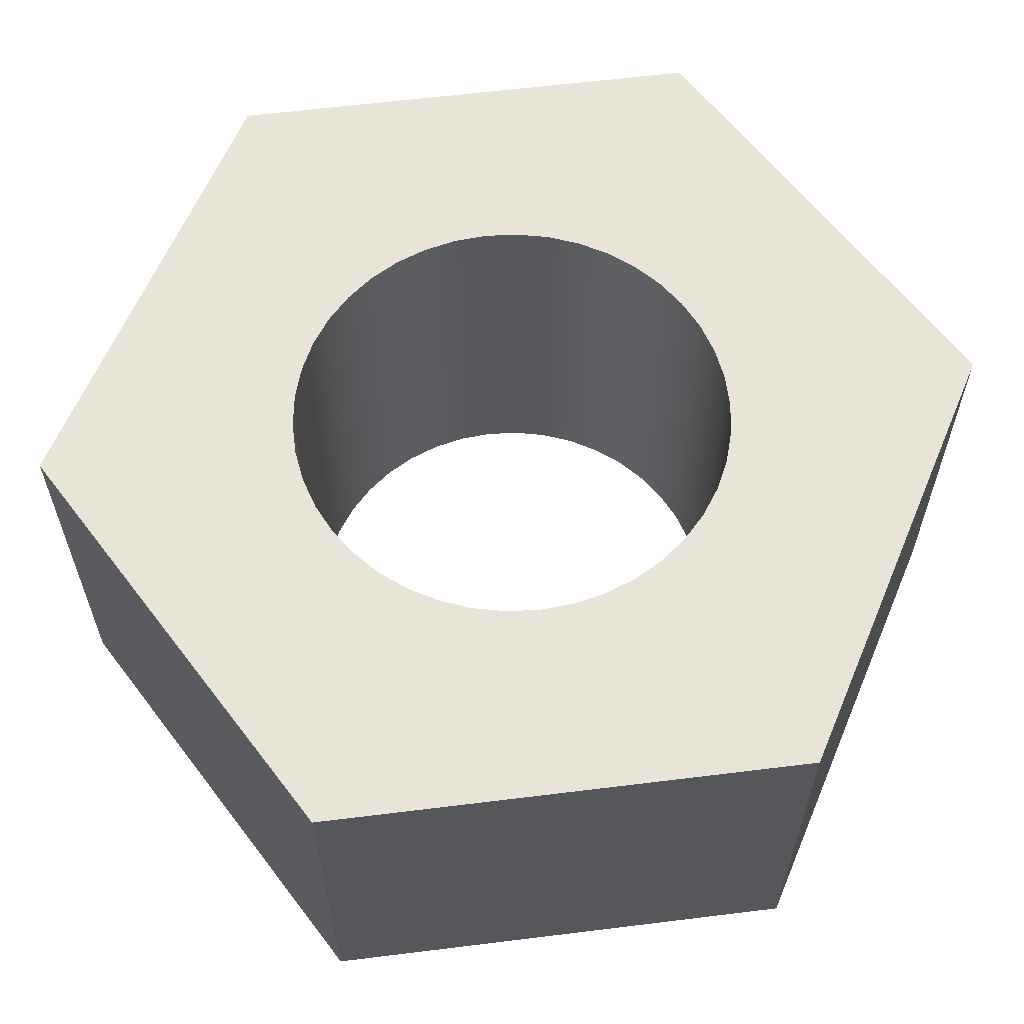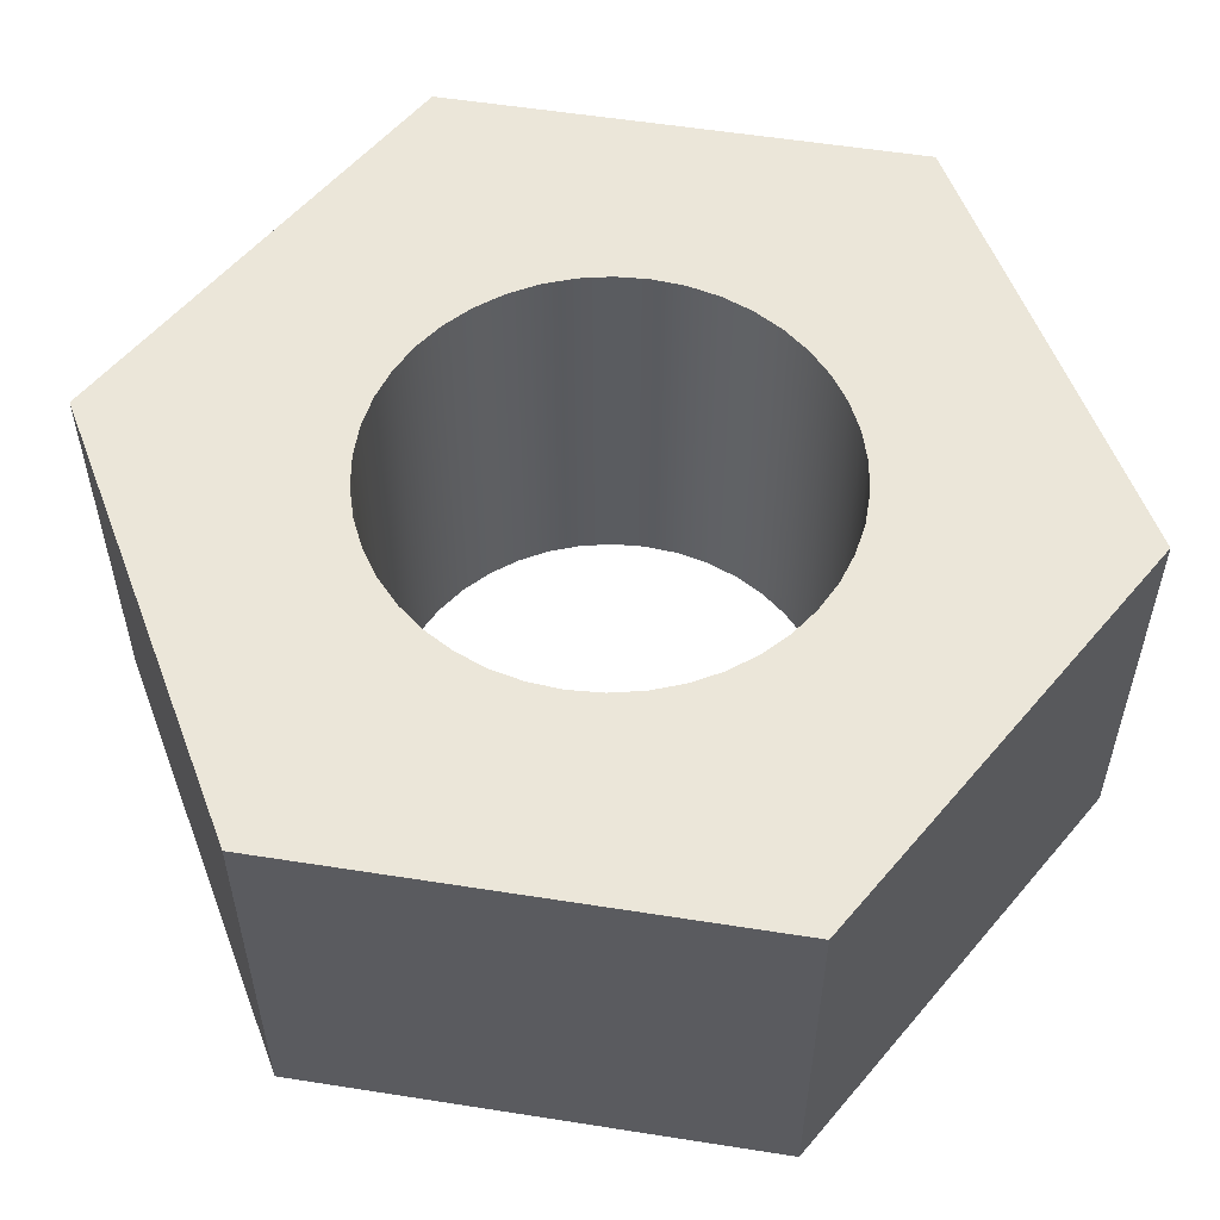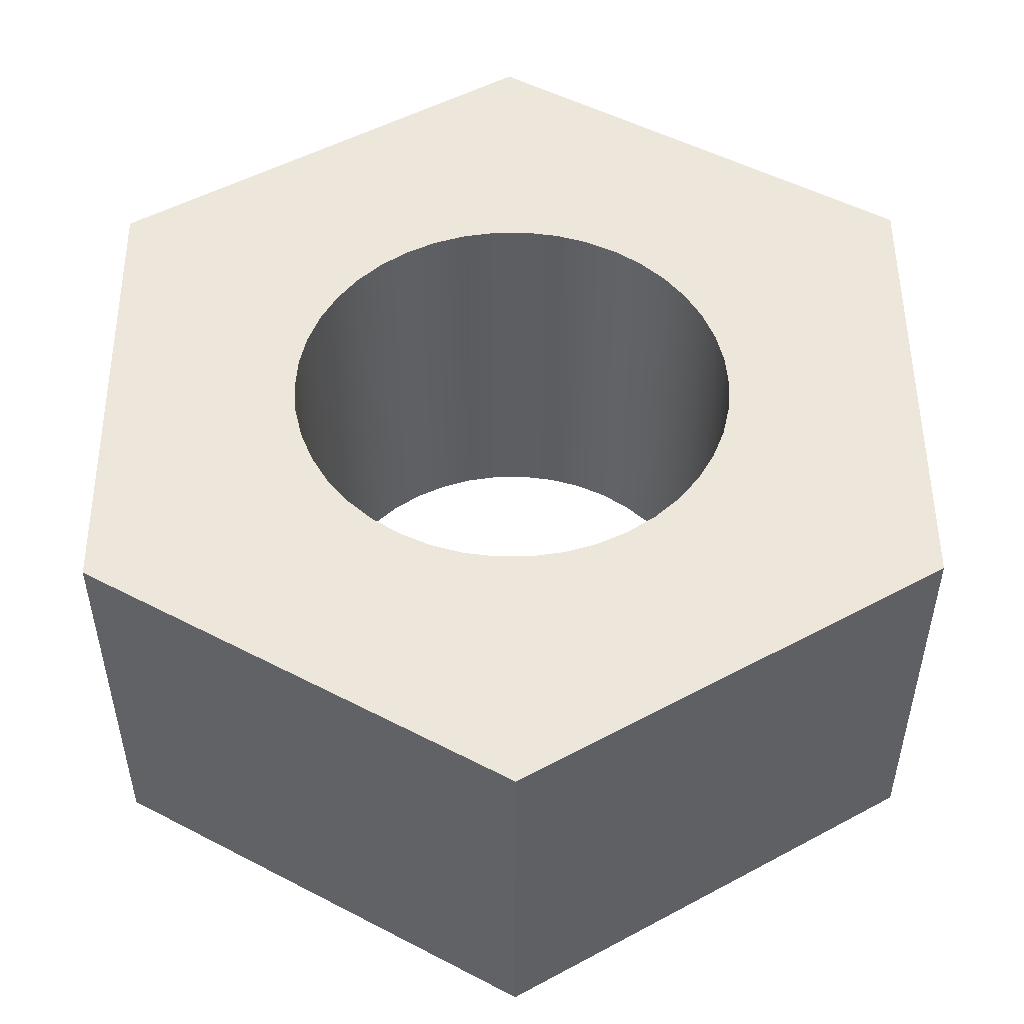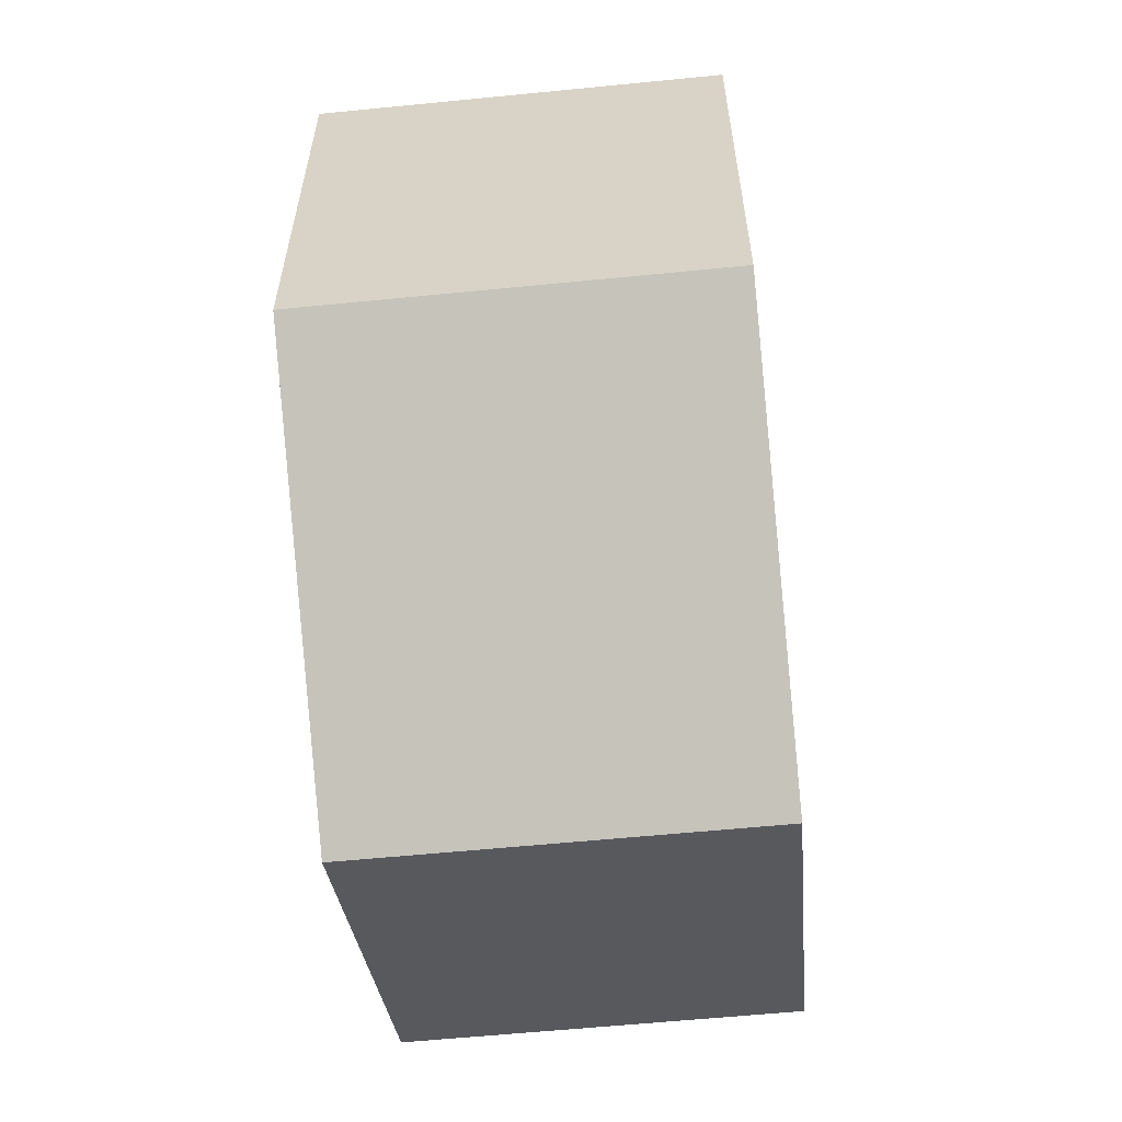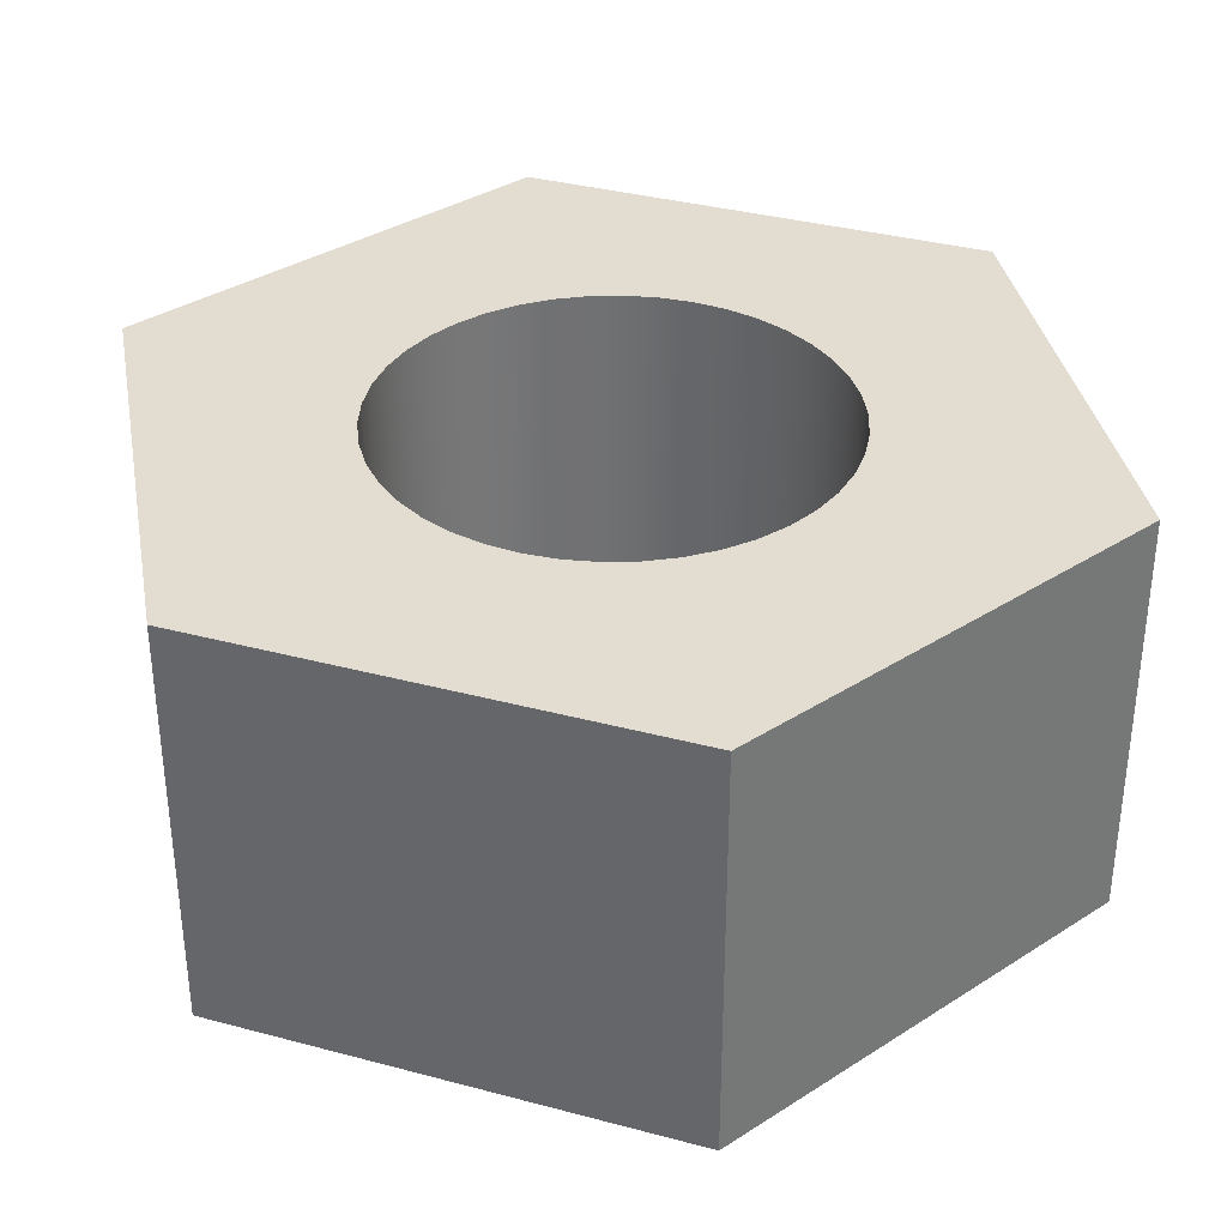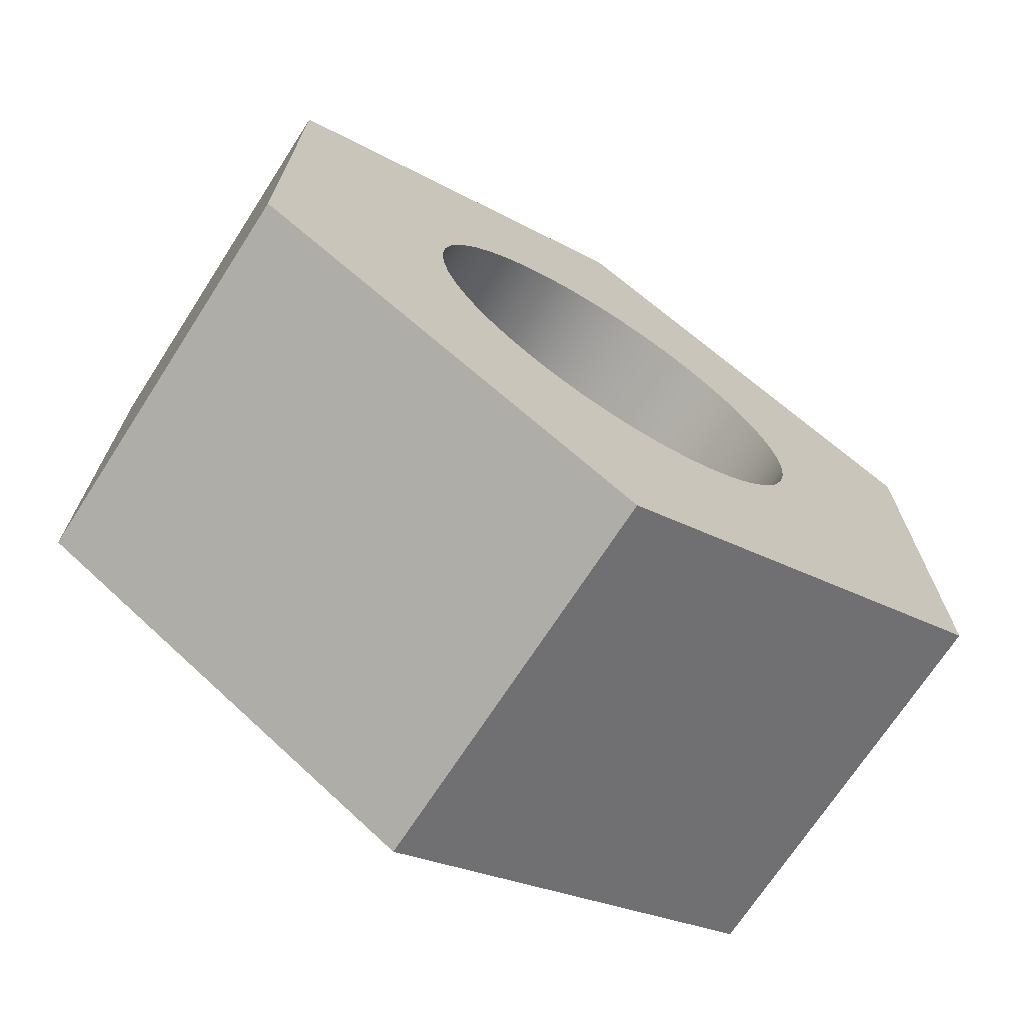
<metadata>
{"format":"obj","ext":"obj","renderer":"f3d","projection":"perspective","resolution":1024,"background":"white","views":[{"elev":61.4,"azim":-97.2,"up":"+Y"},{"elev":55.7,"azim":39.4,"up":"+Y"},{"elev":51.1,"azim":179.6,"up":"+Y"},{"elev":-59.6,"azim":-84.2,"up":"+Z"},{"elev":35.1,"azim":-70.4,"up":"+Y"},{"elev":-70.7,"azim":-32.9,"up":"+Z"}]}
</metadata>
<code>
v -0.55 -0.275 0.3175
v -0.55 0.275 0.3175
v -0.55 0.275 -0.3175
v -0.55 -0.275 -0.3175
v -4.441e-16 -0.275 0.6351
v -4.441e-16 0.275 0.6351
v -0.55 0.275 0.3175
v -0.55 -0.275 0.3175
v 1.665e-16 -0.275 -0.6351
v 1.665e-16 0.275 -0.6351
v 0.55 0.275 -0.3175
v 0.55 -0.275 -0.3175
v -0.2959 -0.275 3.623e-17
v -0.2925 -0.275 0.04409
v -0.2827 -0.275 0.0872
v -0.2666 -0.275 0.1284
v -0.2444 -0.275 0.1667
v -0.2169 -0.275 0.2012
v -0.1845 -0.275 0.2313
v -0.1479 -0.275 0.2562
v -0.1081 -0.275 0.2754
v -0.06583 -0.275 0.2884
v -0.02211 -0.275 0.295
v 0.02211 -0.275 0.295
v 0.06583 -0.275 0.2884
v 0.1081 -0.275 0.2754
v 0.1479 -0.275 0.2562
v 0.1845 -0.275 0.2313
v 0.2169 -0.275 0.2012
v 0.2444 -0.275 0.1667
v 0.2666 -0.275 0.1284
v 0.2827 -0.275 0.0872
v 0.2925 -0.275 0.04409
v 0.2959 -0.275 0
v 0.2925 -0.275 -0.04409
v 0.2827 -0.275 -0.0872
v 0.2666 -0.275 -0.1284
v 0.2444 -0.275 -0.1667
v 0.2169 -0.275 -0.2012
v 0.1845 -0.275 -0.2313
v 0.1479 -0.275 -0.2562
v 0.1081 -0.275 -0.2754
v 0.06583 -0.275 -0.2884
v 0.02211 -0.275 -0.295
v -0.02211 -0.275 -0.295
v -0.06583 -0.275 -0.2884
v -0.1081 -0.275 -0.2754
v -0.1479 -0.275 -0.2562
v -0.1845 -0.275 -0.2313
v -0.2169 -0.275 -0.2012
v -0.2444 -0.275 -0.1667
v -0.2666 -0.275 -0.1284
v -0.2827 -0.275 -0.0872
v -0.2925 -0.275 -0.04409
v 0.55 -0.275 -0.3175
v 0.55 -0.275 0.3175
v -4.441e-16 -0.275 0.6351
v -0.55 -0.275 0.3175
v -0.55 -0.275 -0.3175
v 1.665e-16 -0.275 -0.6351
v -0.2959 -0.275 3.623e-17
v -0.2925 -0.275 -0.04409
v -0.2827 -0.275 -0.0872
v -0.2666 -0.275 -0.1284
v -0.2444 -0.275 -0.1667
v -0.2169 -0.275 -0.2012
v -0.1845 -0.275 -0.2313
v -0.1479 -0.275 -0.2562
v -0.1081 -0.275 -0.2754
v -0.06583 -0.275 -0.2884
v -0.02211 -0.275 -0.295
v 0.02211 -0.275 -0.295
v 0.06583 -0.275 -0.2884
v 0.1081 -0.275 -0.2754
v 0.1479 -0.275 -0.2562
v 0.1845 -0.275 -0.2313
v 0.2169 -0.275 -0.2012
v 0.2444 -0.275 -0.1667
v 0.2666 -0.275 -0.1284
v 0.2827 -0.275 -0.0872
v 0.2925 -0.275 -0.04409
v 0.2959 -0.275 0
v 0.2925 -0.275 0.04409
v 0.2827 -0.275 0.0872
v 0.2666 -0.275 0.1284
v 0.2444 -0.275 0.1667
v 0.2169 -0.275 0.2012
v 0.1845 -0.275 0.2313
v 0.1479 -0.275 0.2562
v 0.1081 -0.275 0.2754
v 0.06583 -0.275 0.2884
v 0.02211 -0.275 0.295
v -0.02211 -0.275 0.295
v -0.06583 -0.275 0.2884
v -0.1081 -0.275 0.2754
v -0.1479 -0.275 0.2562
v -0.1845 -0.275 0.2313
v -0.2169 -0.275 0.2012
v -0.2444 -0.275 0.1667
v -0.2666 -0.275 0.1284
v -0.2827 -0.275 0.0872
v -0.2925 -0.275 0.04409
v -0.2959 0.275 3.623e-17
v -0.2925 0.275 0.04409
v -0.2827 0.275 0.0872
v -0.2666 0.275 0.1284
v -0.2444 0.275 0.1667
v -0.2169 0.275 0.2012
v -0.1845 0.275 0.2313
v -0.1479 0.275 0.2562
v -0.1081 0.275 0.2754
v -0.06583 0.275 0.2884
v -0.02211 0.275 0.295
v 0.02211 0.275 0.295
v 0.06583 0.275 0.2884
v 0.1081 0.275 0.2754
v 0.1479 0.275 0.2562
v 0.1845 0.275 0.2313
v 0.2169 0.275 0.2012
v 0.2444 0.275 0.1667
v 0.2666 0.275 0.1284
v 0.2827 0.275 0.0872
v 0.2925 0.275 0.04409
v 0.2959 0.275 0
v 0.2925 0.275 -0.04409
v 0.2827 0.275 -0.0872
v 0.2666 0.275 -0.1284
v 0.2444 0.275 -0.1667
v 0.2169 0.275 -0.2012
v 0.1845 0.275 -0.2313
v 0.1479 0.275 -0.2562
v 0.1081 0.275 -0.2754
v 0.06583 0.275 -0.2884
v 0.02211 0.275 -0.295
v -0.02211 0.275 -0.295
v -0.06583 0.275 -0.2884
v -0.1081 0.275 -0.2754
v -0.1479 0.275 -0.2562
v -0.1845 0.275 -0.2313
v -0.2169 0.275 -0.2012
v -0.2444 0.275 -0.1667
v -0.2666 0.275 -0.1284
v -0.2827 0.275 -0.0872
v -0.2925 0.275 -0.04409
v -0.2959 0.275 3.623e-17
v -0.2959 -0.275 3.623e-17
v 0.55 -0.275 -0.3175
v 0.55 0.275 -0.3175
v 0.55 0.275 0.3175
v 0.55 -0.275 0.3175
v -0.2959 0.275 3.623e-17
v -0.2925 0.275 -0.04409
v -0.2827 0.275 -0.0872
v -0.2666 0.275 -0.1284
v -0.2444 0.275 -0.1667
v -0.2169 0.275 -0.2012
v -0.1845 0.275 -0.2313
v -0.1479 0.275 -0.2562
v -0.1081 0.275 -0.2754
v -0.06583 0.275 -0.2884
v -0.02211 0.275 -0.295
v 0.02211 0.275 -0.295
v 0.06583 0.275 -0.2884
v 0.1081 0.275 -0.2754
v 0.1479 0.275 -0.2562
v 0.1845 0.275 -0.2313
v 0.2169 0.275 -0.2012
v 0.2444 0.275 -0.1667
v 0.2666 0.275 -0.1284
v 0.2827 0.275 -0.0872
v 0.2925 0.275 -0.04409
v 0.2959 0.275 0
v 0.2925 0.275 0.04409
v 0.2827 0.275 0.0872
v 0.2666 0.275 0.1284
v 0.2444 0.275 0.1667
v 0.2169 0.275 0.2012
v 0.1845 0.275 0.2313
v 0.1479 0.275 0.2562
v 0.1081 0.275 0.2754
v 0.06583 0.275 0.2884
v 0.02211 0.275 0.295
v -0.02211 0.275 0.295
v -0.06583 0.275 0.2884
v -0.1081 0.275 0.2754
v -0.1479 0.275 0.2562
v -0.1845 0.275 0.2313
v -0.2169 0.275 0.2012
v -0.2444 0.275 0.1667
v -0.2666 0.275 0.1284
v -0.2827 0.275 0.0872
v -0.2925 0.275 0.04409
v 0.55 0.275 0.3175
v 0.55 0.275 -0.3175
v 1.665e-16 0.275 -0.6351
v -0.55 0.275 -0.3175
v -0.55 0.275 0.3175
v -4.441e-16 0.275 0.6351
v 0.55 -0.275 0.3175
v 0.55 0.275 0.3175
v -4.441e-16 0.275 0.6351
v -4.441e-16 -0.275 0.6351
v -0.55 -0.275 -0.3175
v -0.55 0.275 -0.3175
v 1.665e-16 0.275 -0.6351
v 1.665e-16 -0.275 -0.6351
f 2 3 1
f 1 3 4
f 6 7 5
f 5 7 8
f 10 11 9
f 9 11 12
f 14 58 13
f 13 58 59
f 13 59 54
f 54 59 53
f 53 59 52
f 52 59 51
f 51 59 50
f 50 59 49
f 49 59 48
f 48 59 60
f 48 60 47
f 47 60 46
f 46 60 45
f 45 60 44
f 44 60 43
f 43 60 42
f 42 60 41
f 41 60 55
f 41 55 40
f 40 55 39
f 39 55 38
f 38 55 37
f 37 55 36
f 36 55 35
f 35 55 34
f 34 55 56
f 34 56 33
f 33 56 32
f 32 56 31
f 31 56 30
f 30 56 29
f 29 56 28
f 28 56 27
f 27 56 57
f 27 57 26
f 26 57 25
f 25 57 24
f 24 57 23
f 23 57 22
f 22 57 21
f 21 57 20
f 20 57 58
f 20 58 19
f 19 58 18
f 18 58 17
f 17 58 16
f 16 58 15
f 15 58 14
f 62 144 61
f 61 144 145
f 146 103 102
f 102 103 104
f 102 104 101
f 101 104 105
f 101 105 100
f 100 105 106
f 100 106 99
f 99 106 107
f 99 107 98
f 98 107 108
f 98 108 97
f 97 108 109
f 97 109 96
f 96 109 110
f 96 110 95
f 95 110 111
f 95 111 94
f 94 111 112
f 94 112 93
f 93 112 113
f 93 113 92
f 92 113 114
f 92 114 91
f 91 114 115
f 91 115 90
f 90 115 116
f 90 116 89
f 89 116 117
f 89 117 88
f 88 117 118
f 88 118 87
f 87 118 119
f 87 119 86
f 86 119 120
f 86 120 85
f 85 120 121
f 85 121 84
f 84 121 122
f 84 122 83
f 83 122 123
f 83 123 82
f 82 123 124
f 82 124 81
f 81 124 125
f 81 125 80
f 80 125 126
f 80 126 79
f 79 126 127
f 79 127 78
f 78 127 128
f 78 128 77
f 77 128 129
f 77 129 76
f 76 129 130
f 76 130 75
f 75 130 131
f 75 131 74
f 74 131 132
f 74 132 73
f 73 132 133
f 73 133 72
f 72 133 134
f 72 134 71
f 71 134 135
f 71 135 70
f 70 135 136
f 70 136 69
f 69 136 137
f 69 137 68
f 68 137 138
f 68 138 67
f 67 138 139
f 67 139 66
f 66 139 140
f 66 140 65
f 65 140 141
f 65 141 64
f 64 141 142
f 64 142 63
f 63 142 143
f 63 143 62
f 62 143 144
f 148 149 147
f 147 149 150
f 152 196 151
f 151 196 197
f 151 197 192
f 192 197 191
f 191 197 190
f 190 197 189
f 189 197 188
f 188 197 187
f 187 197 186
f 186 197 198
f 186 198 185
f 185 198 184
f 184 198 183
f 183 198 182
f 182 198 181
f 181 198 180
f 180 198 179
f 179 198 193
f 179 193 178
f 178 193 177
f 177 193 176
f 176 193 175
f 175 193 174
f 174 193 173
f 173 193 172
f 172 193 194
f 172 194 171
f 171 194 170
f 170 194 169
f 169 194 168
f 168 194 167
f 167 194 166
f 166 194 165
f 165 194 195
f 165 195 164
f 164 195 163
f 163 195 162
f 162 195 161
f 161 195 160
f 160 195 159
f 159 195 158
f 158 195 196
f 158 196 157
f 157 196 156
f 156 196 155
f 155 196 154
f 154 196 153
f 153 196 152
f 200 201 199
f 199 201 202
f 204 205 203
f 203 205 206

</code>
